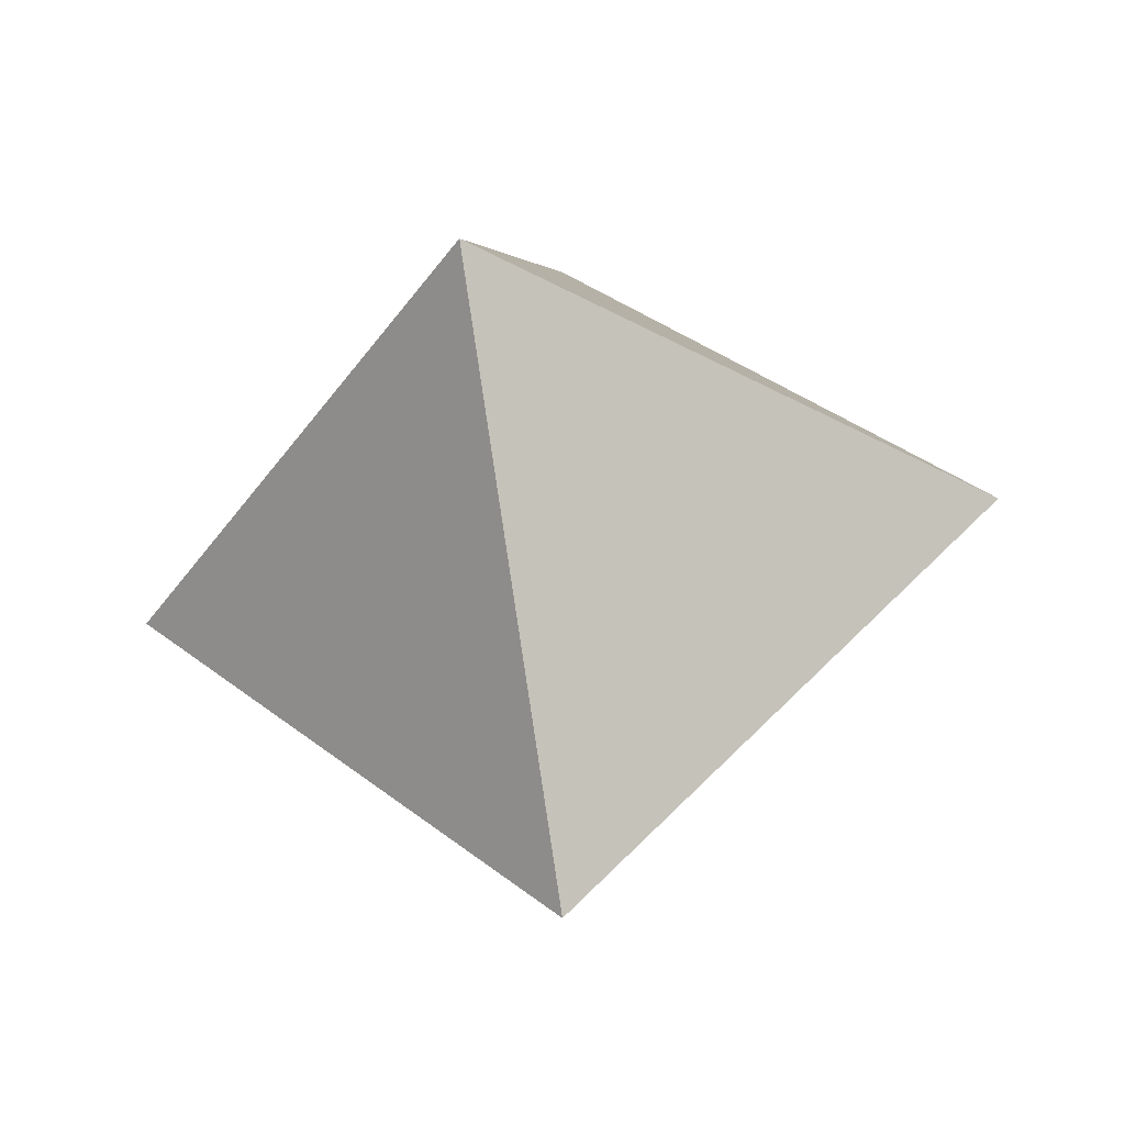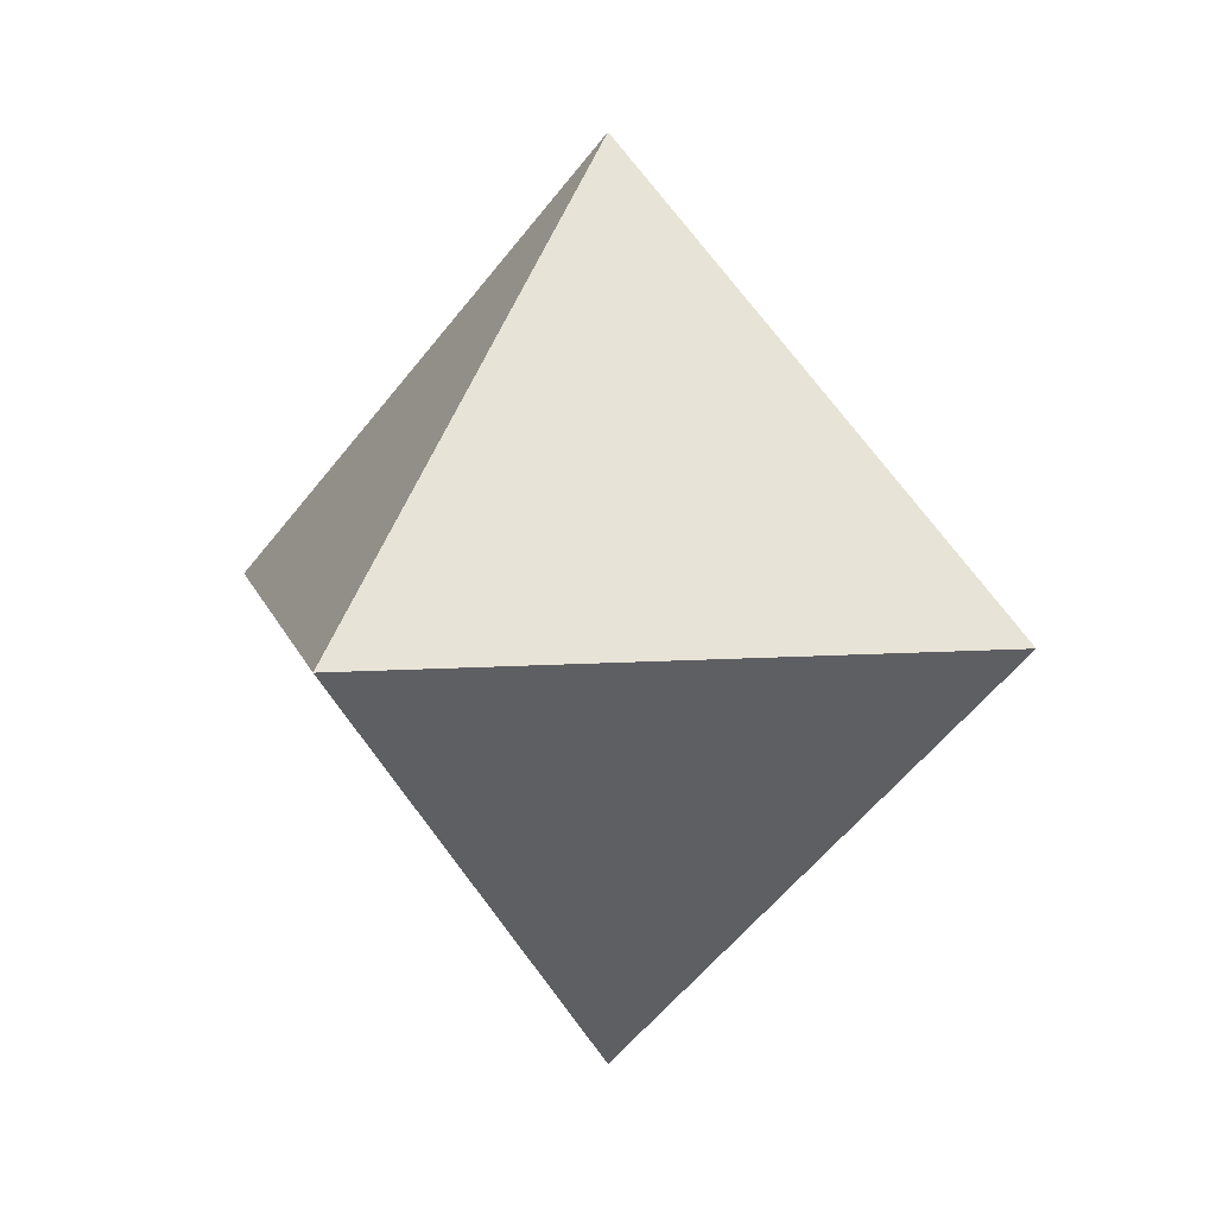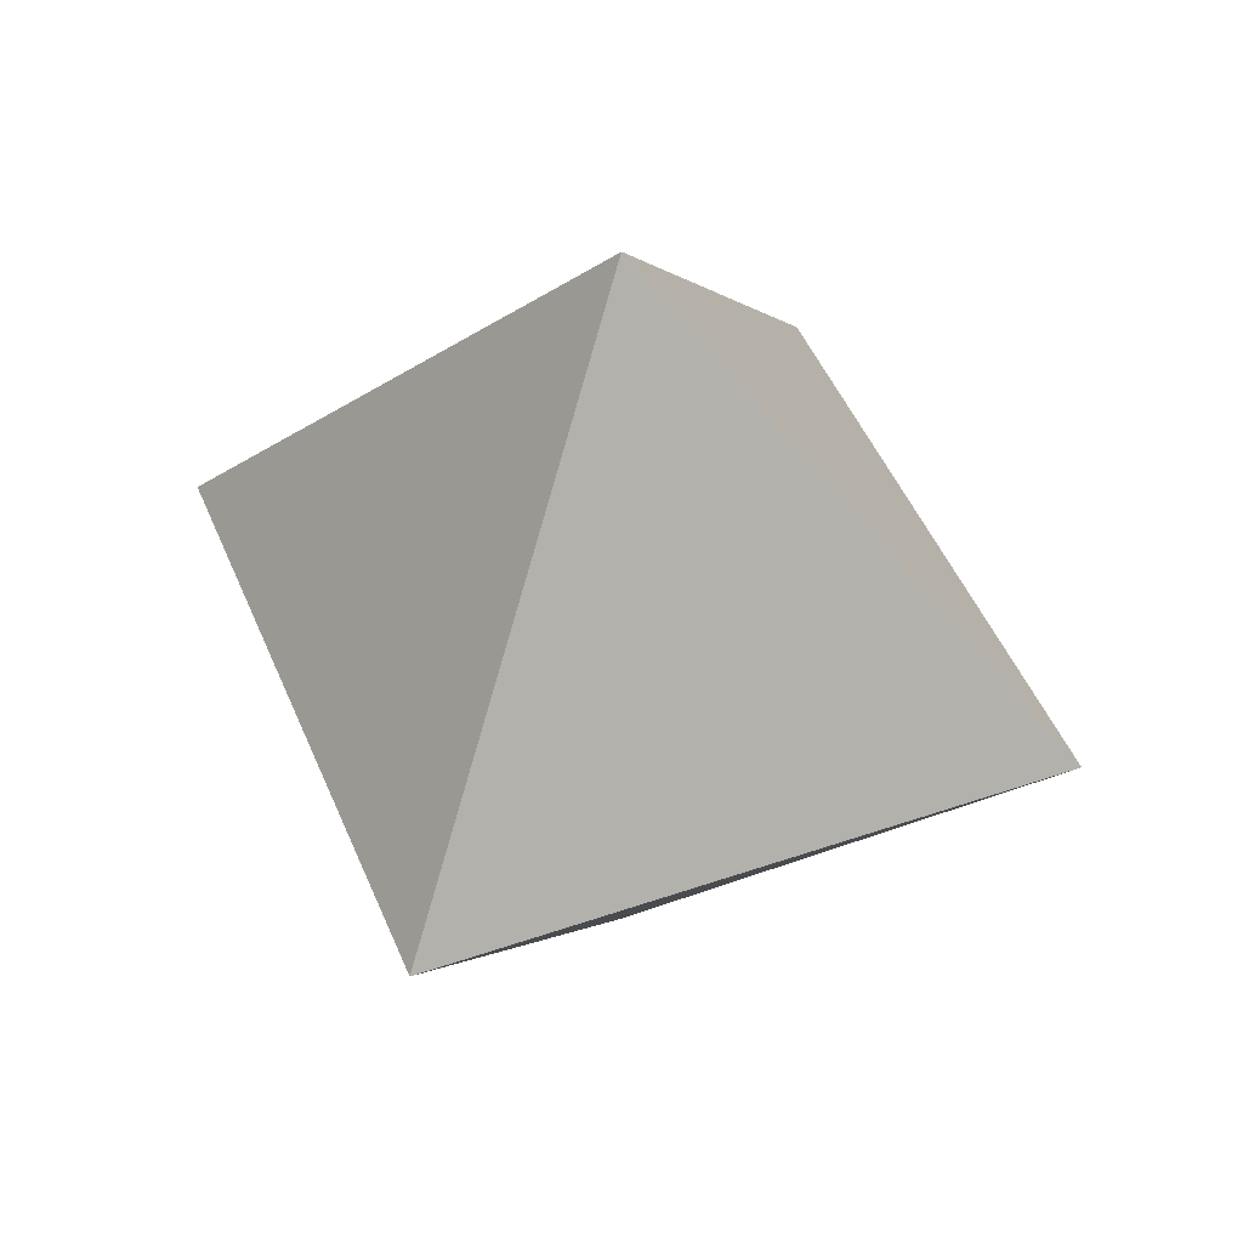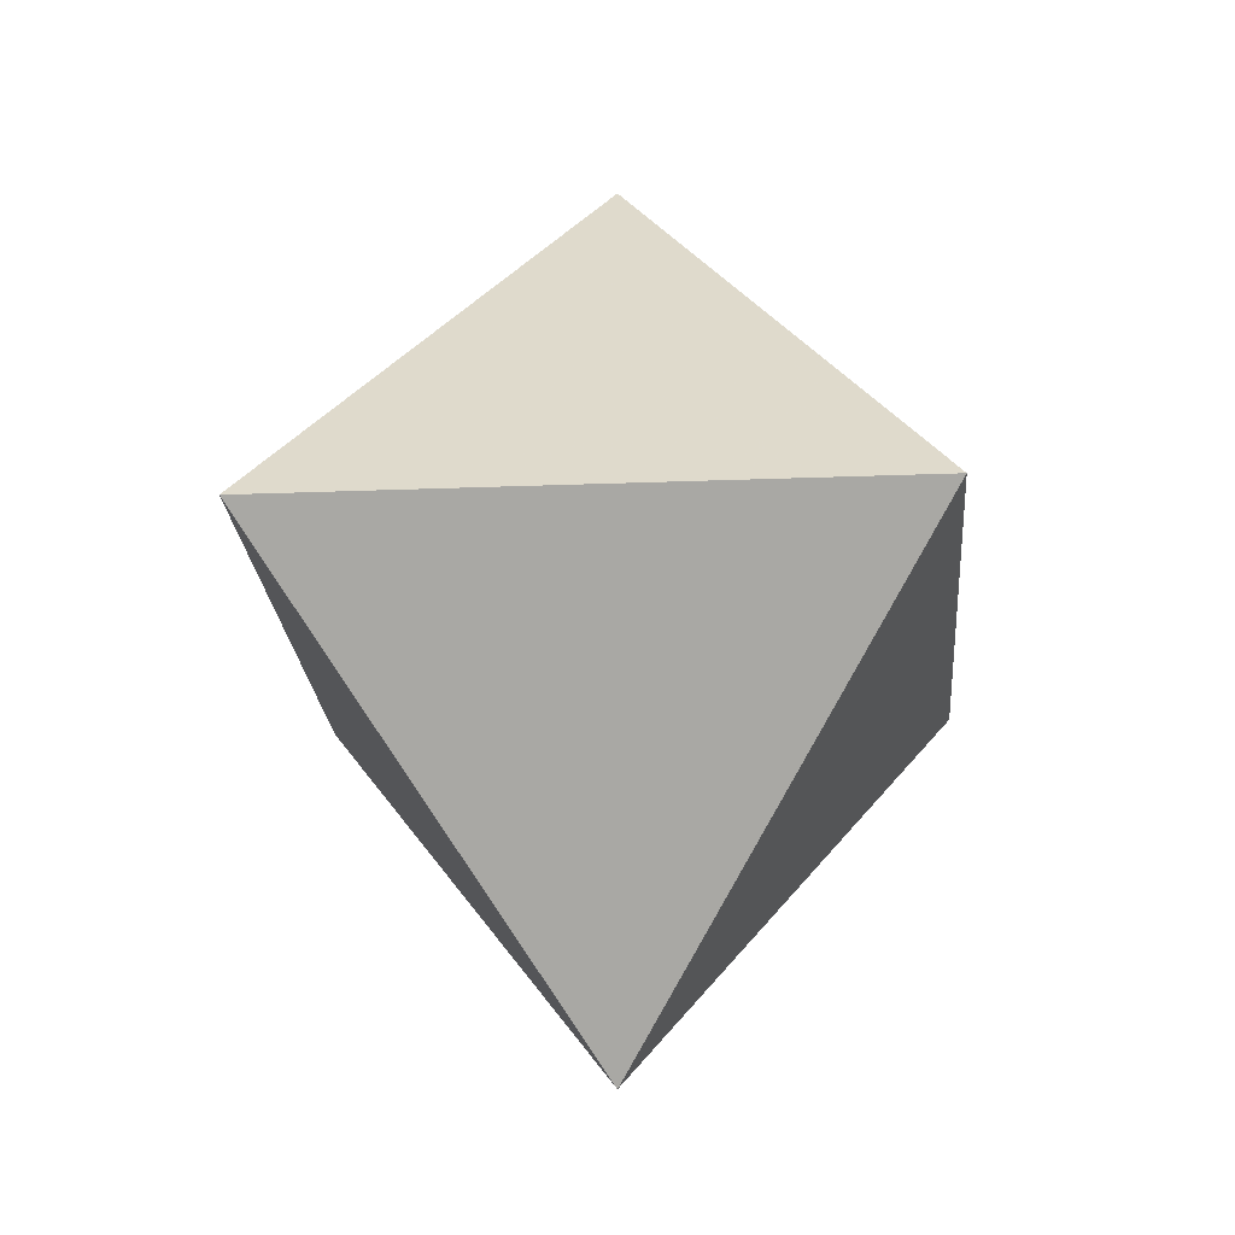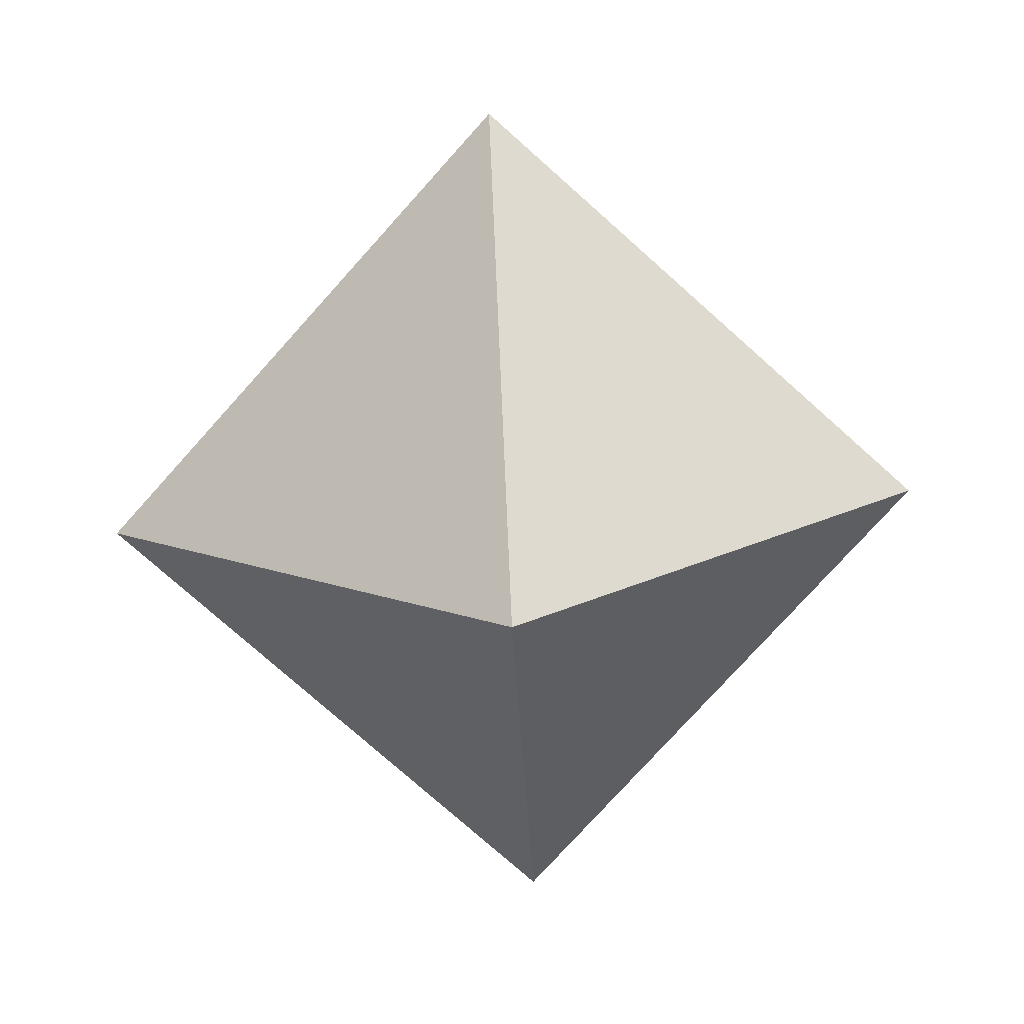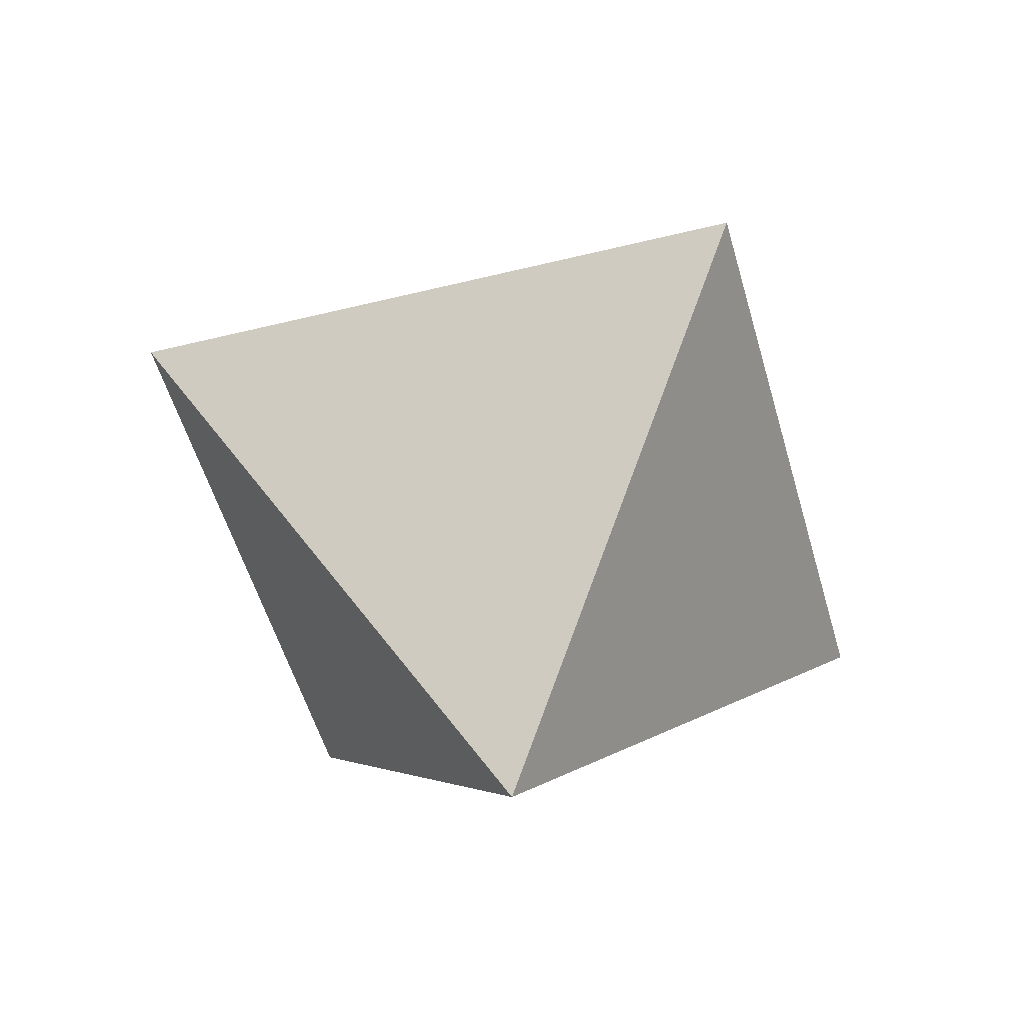
<metadata>
{"format":"obj","ext":"obj","renderer":"f3d","projection":"perspective","resolution":1024,"background":"white","views":[{"elev":-42.8,"azim":-167.8,"up":"+Z"},{"elev":8.3,"azim":-146.7,"up":"+Z"},{"elev":46.8,"azim":-156.5,"up":"+Z"},{"elev":-20.9,"azim":49.2,"up":"+Y"},{"elev":-75.6,"azim":3.2,"up":"+Y"},{"elev":-50.5,"azim":150.2,"up":"+Z"}]}
</metadata>
<code>
v 0 1 0
v 1 0 0
v 0 0 -1
v -1 0 0
v 0 0 1
v 0 -1 0
f 6 5 4
f 5 2 1
f 1 2 3
f 1 3 4
f 5 1 4
f 2 5 6
f 3 2 6
f 4 3 6

</code>
